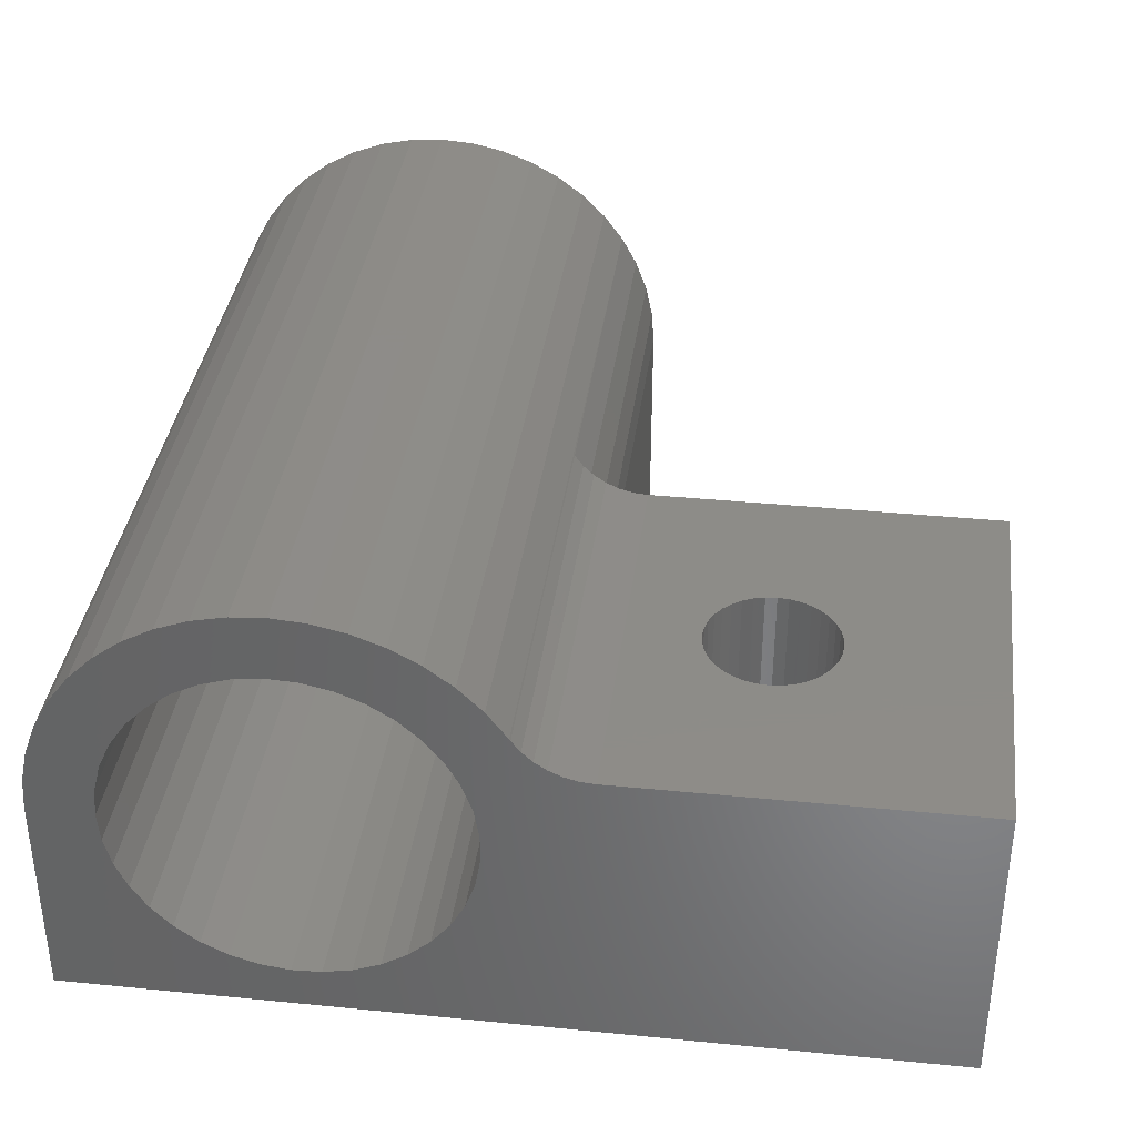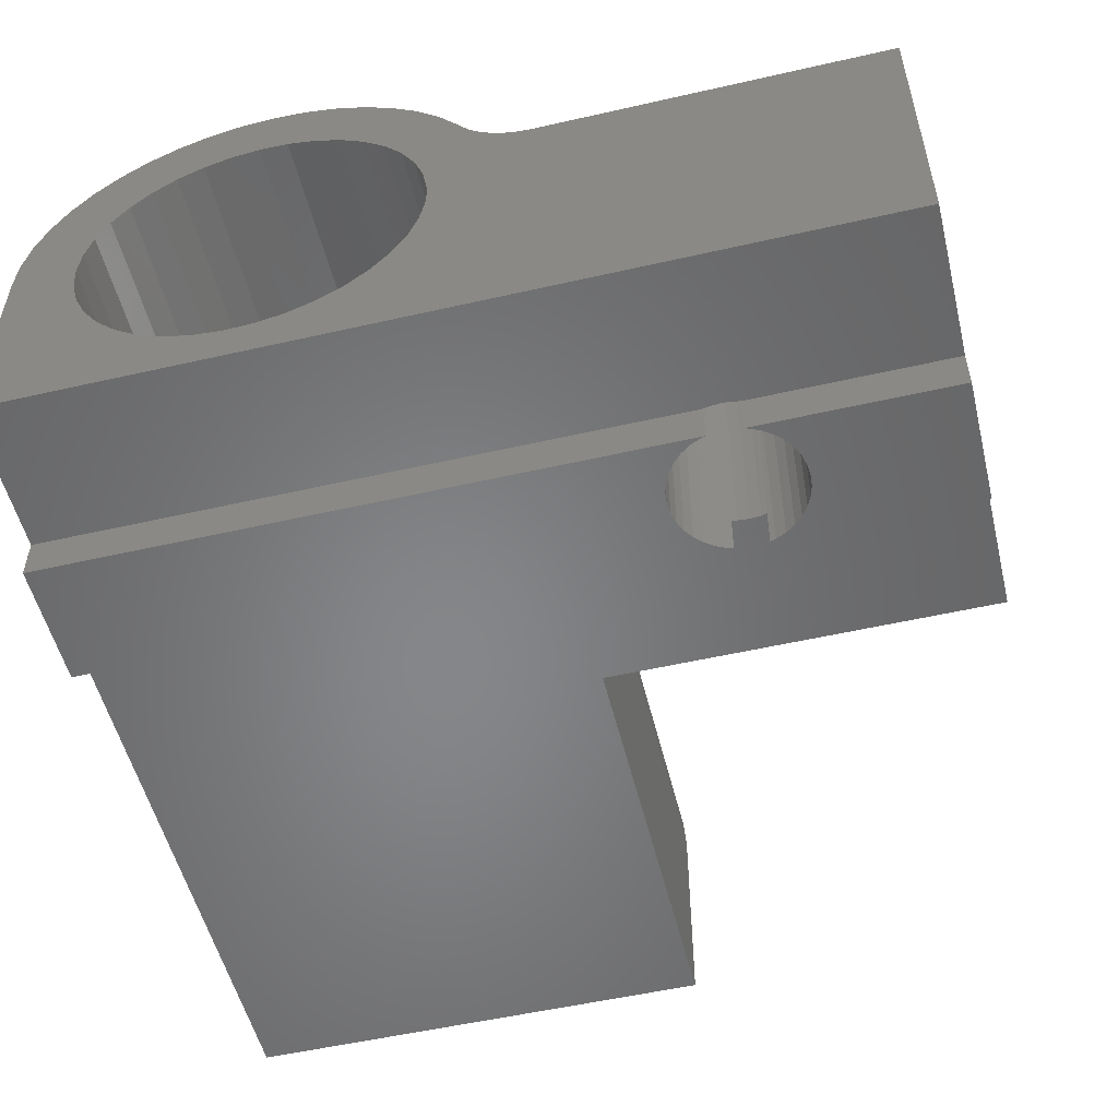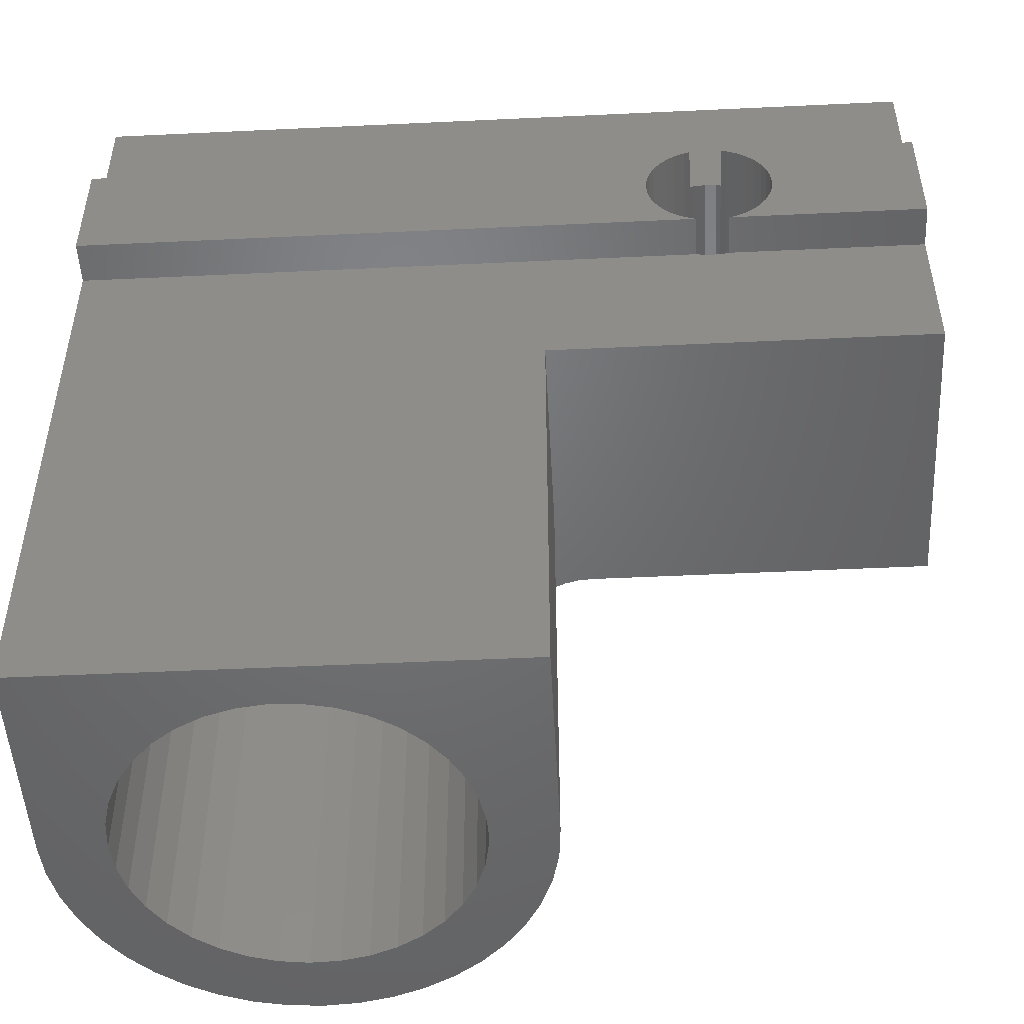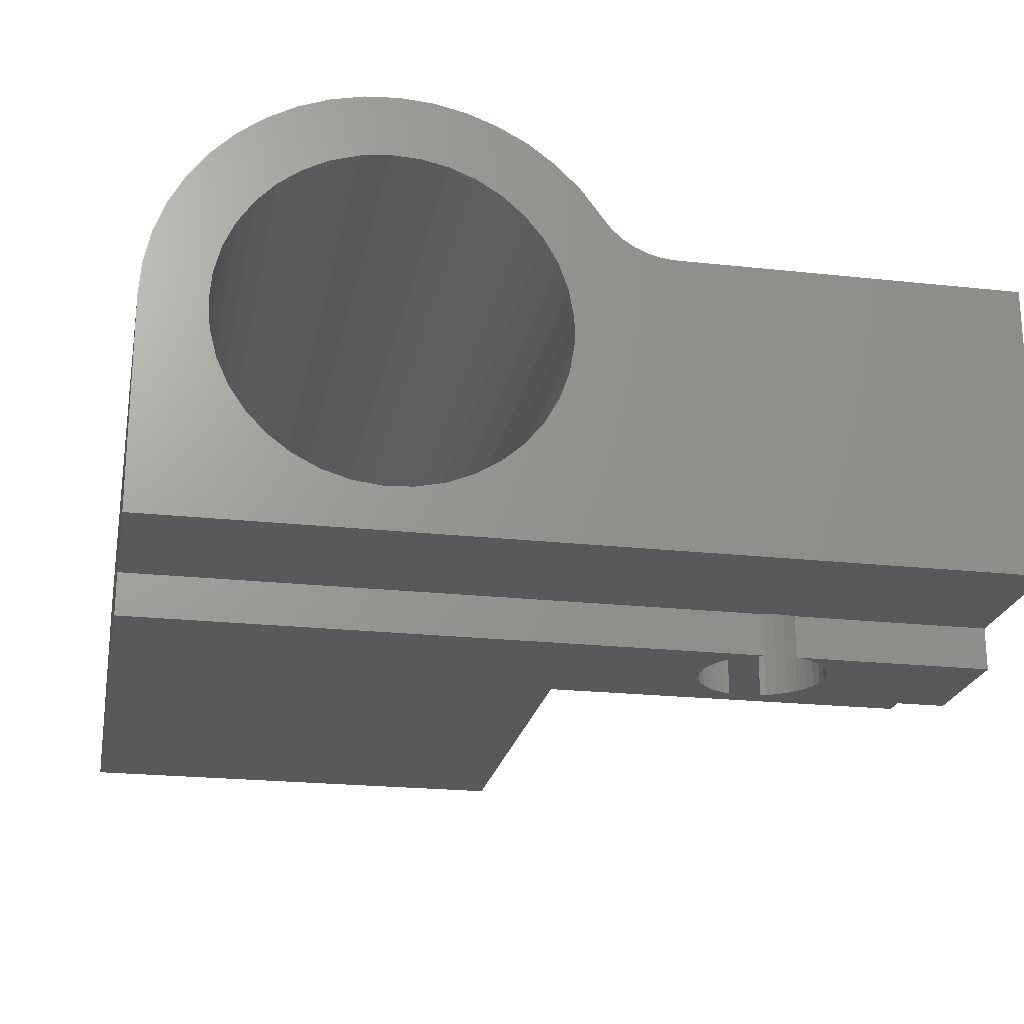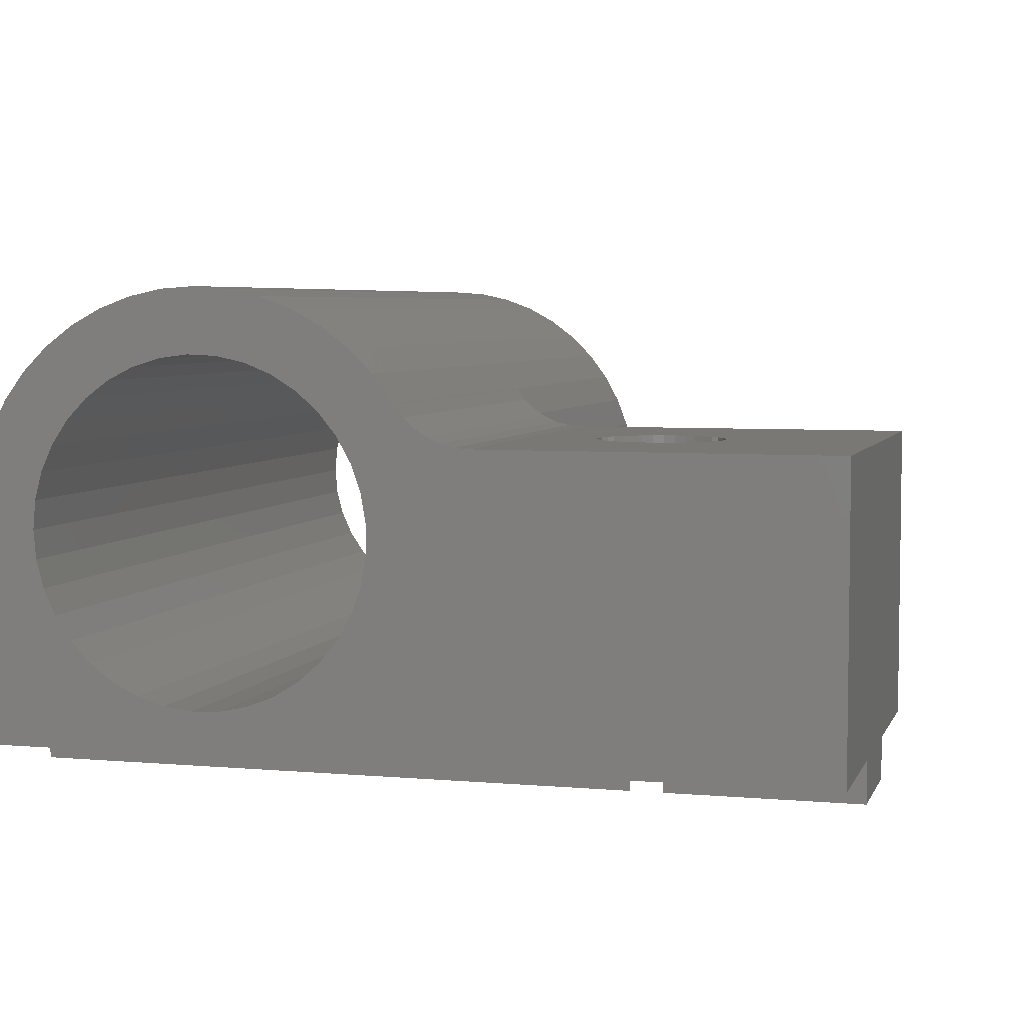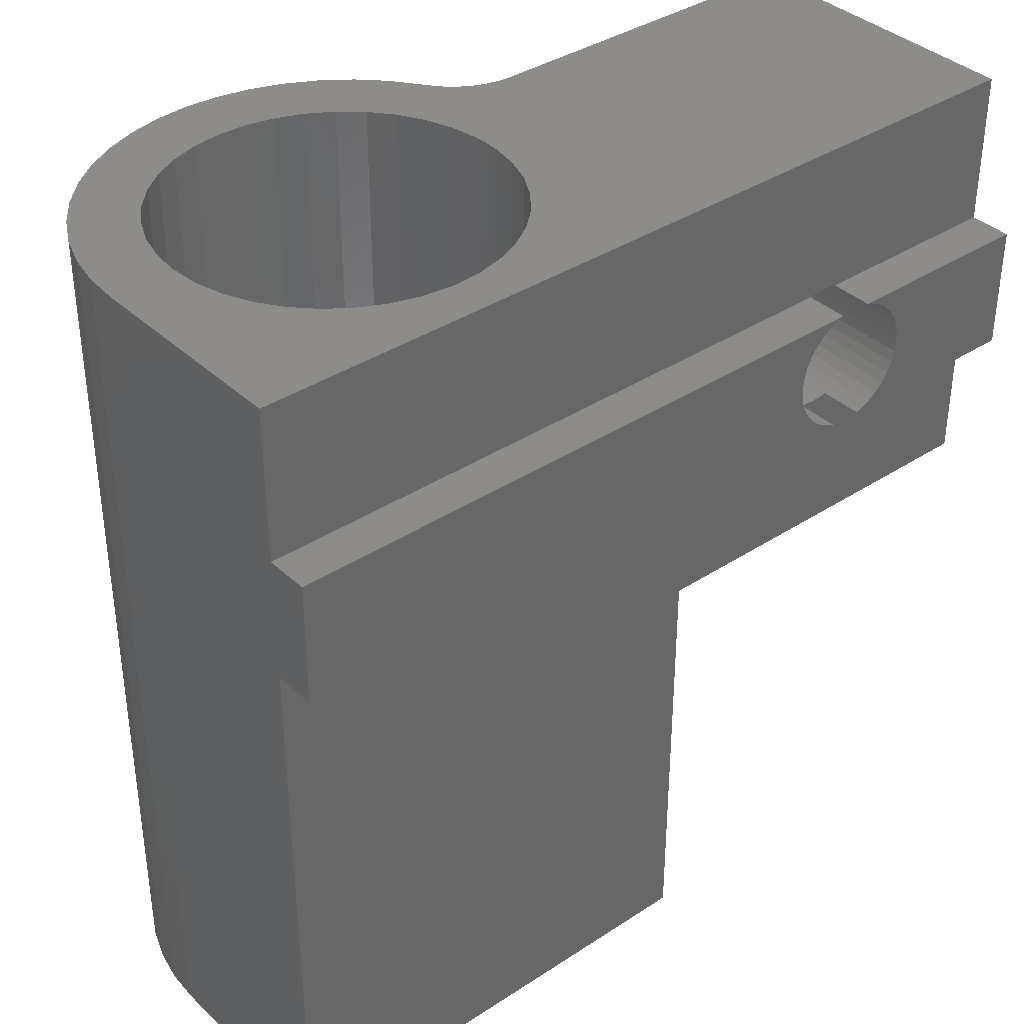
<metadata>
{"format":"stl","ext":"stl","renderer":"f3d","projection":"perspective","resolution":1024,"background":"white","views":[{"elev":36.6,"azim":7.3,"up":"+Y"},{"elev":-53.4,"azim":13.7,"up":"+Y"},{"elev":-49.6,"azim":3.0,"up":"+Z"},{"elev":-22.1,"azim":-10.8,"up":"+Y"},{"elev":5.1,"azim":15.6,"up":"+Y"},{"elev":37.2,"azim":-40.1,"up":"+Z"}]}
</metadata>
<code>
# stl→obj: 232 verts, 468 faces
v 24.26 18.09 10
v 32.41 18.09 10
v 32.41 11.09 10
v 22.56 19.02 10
v 22.77 18.75 10
v 22.91 18.37 10
v 23.01 18.52 10
v 23.19 17.64 10
v 23.29 18.33 10
v 23.36 16.87 10
v 23.6 18.2 10
v 23.92 18.11 10
v 23.41 16.09 10
v 23.41 11.09 10
v 32.41 11.09 16.45
v 27.8 11.09 16.45
v 32.41 10.09 16.45
v 27.8 10.09 16.45
v 12.41 11.09 13.55
v 27.03 11.09 13.55
v 12.41 10.09 13.55
v 27.03 10.09 13.55
v 28.82 10.09 14.49
v 28.71 10.09 14.25
v 32.41 10.09 13.55
v 28.56 10.09 14.04
v 28.38 10.09 13.85
v 28.16 10.09 13.7
v 27.92 10.09 13.59
v 27.8 10.09 13.55
v 27.92 10.09 16.41
v 28.16 10.09 16.3
v 28.38 10.09 16.15
v 28.56 10.09 15.96
v 28.71 10.09 15.75
v 28.82 10.09 15.51
v 28.89 10.09 15.26
v 28.91 10.09 15
v 28.89 10.09 14.74
v 32.41 11.09 13.55
v 27.8 11.09 13.55
v 27.67 11.09 13.52
v 27.41 11.09 13.5
v 27.15 11.09 13.52
v 12.41 11.09 0
v 23.41 11.09 0
v 27.15 11.09 16.48
v 27.41 11.09 16.5
v 32.41 11.09 20
v 27.67 11.09 16.48
v 12.41 11.09 20
v 12.41 11.09 16.45
v 27.03 11.09 16.45
v 21.56 14.44 20
v 21.23 13.85 20
v 21.78 15.08 20
v 17.07 12.18 20
v 16.42 12.37 20
v 14.8 13.57 20
v 14.42 14.14 20
v 14.14 14.75 20
v 12.41 16.09 20
v 15.81 12.68 20
v 15.27 13.08 20
v 20.8 13.32 20
v 20.29 12.87 20
v 19.71 12.51 20
v 14.42 18.04 20
v 12.91 18.37 20
v 14.14 17.42 20
v 12.63 17.64 20
v 13.97 16.76 20
v 12.47 16.87 20
v 13.91 16.09 20
v 13.97 15.41 20
v 20.8 18.85 20
v 21.51 20.24 20
v 20.29 19.3 20
v 20.89 20.71 20
v 19.71 19.66 20
v 20.2 21.09 20
v 19.08 19.91 20
v 19.46 21.36 20
v 18.42 20.05 20
v 18.69 21.53 20
v 17.74 20.08 20
v 17.91 21.59 20
v 17.07 20 20
v 21.23 18.33 20
v 21.56 17.73 20
v 22.77 18.75 20
v 32.41 18.09 20
v 24.26 18.09 20
v 21.78 17.09 20
v 23.92 18.11 20
v 21.9 16.43 20
v 21.91 16.09 20
v 21.9 15.75 20
v 19.08 12.26 20
v 18.42 12.12 20
v 17.74 12.09 20
v 17.13 21.53 20
v 16.36 21.36 20
v 16.42 19.8 20
v 15.63 21.09 20
v 15.81 19.49 20
v 14.94 20.71 20
v 15.27 19.09 20
v 14.31 20.24 20
v 14.8 18.6 20
v 13.76 19.69 20
v 13.28 19.06 20
v 22.56 19.02 20
v 22.54 19.06 20
v 22.07 19.69 20
v 23.6 18.2 20
v 23.29 18.33 20
v 23.01 18.52 20
v 27.15 18.09 13.52
v 27.41 18.09 13.5
v 28.38 18.09 13.85
v 28.16 18.09 13.7
v 27.92 18.09 13.59
v 27.67 18.09 13.52
v 28.82 18.09 15.51
v 28.71 18.09 15.75
v 26 18.09 14.49
v 26.11 18.09 14.25
v 26.26 18.09 14.04
v 26.45 18.09 13.85
v 26.66 18.09 13.7
v 26.9 18.09 13.59
v 28.56 18.09 14.04
v 28.71 18.09 14.25
v 28.82 18.09 14.49
v 28.56 18.09 15.96
v 28.38 18.09 16.15
v 28.16 18.09 16.3
v 27.15 18.09 16.48
v 26.9 18.09 16.41
v 26.66 18.09 16.3
v 26.45 18.09 16.15
v 26.26 18.09 15.96
v 26.11 18.09 15.75
v 26 18.09 15.51
v 25.93 18.09 15.26
v 25.91 18.09 15
v 25.93 18.09 14.74
v 28.89 18.09 14.74
v 28.91 18.09 15
v 28.89 18.09 15.26
v 27.92 18.09 16.41
v 27.67 18.09 16.48
v 27.41 18.09 16.5
v 23.41 16.09 0
v 23.36 16.87 0
v 23.19 17.64 0
v 22.91 18.37 0
v 22.54 19.06 0
v 22.07 19.69 0
v 21.51 20.24 0
v 20.89 20.71 0
v 20.2 21.09 0
v 19.46 21.36 0
v 18.69 21.53 0
v 17.91 21.59 0
v 17.13 21.53 0
v 16.36 21.36 0
v 15.63 21.09 0
v 14.94 20.71 0
v 14.31 20.24 0
v 13.76 19.69 0
v 13.28 19.06 0
v 12.91 18.37 0
v 12.63 17.64 0
v 12.47 16.87 0
v 12.41 16.09 0
v 12.41 10.09 16.45
v 13.91 16.09 0
v 13.97 15.41 0
v 14.14 14.75 0
v 14.42 14.14 0
v 14.8 13.57 0
v 15.27 13.08 0
v 15.81 12.68 0
v 16.42 12.37 0
v 17.07 12.18 0
v 17.74 12.09 0
v 18.42 12.12 0
v 19.08 12.26 0
v 19.71 12.51 0
v 20.29 12.87 0
v 20.8 13.32 0
v 21.23 13.85 0
v 21.56 14.44 0
v 21.78 15.08 0
v 21.9 15.75 0
v 21.91 16.09 0
v 21.9 16.43 0
v 21.78 17.09 0
v 21.56 17.73 0
v 21.23 18.33 0
v 20.8 18.85 0
v 20.29 19.3 0
v 19.71 19.66 0
v 19.08 19.91 0
v 18.42 20.05 0
v 17.74 20.08 0
v 17.07 20 0
v 16.42 19.8 0
v 15.81 19.49 0
v 15.27 19.09 0
v 14.8 18.6 0
v 14.42 18.04 0
v 14.14 17.42 0
v 13.97 16.76 0
v 27.03 10.09 16.45
v 26.9 10.09 16.41
v 26.45 10.09 13.85
v 26.26 10.09 14.04
v 26.11 10.09 14.25
v 26 10.09 14.49
v 26.9 10.09 13.59
v 26.66 10.09 13.7
v 25.93 10.09 14.74
v 25.91 10.09 15
v 25.93 10.09 15.26
v 26 10.09 15.51
v 26.11 10.09 15.75
v 26.26 10.09 15.96
v 26.45 10.09 16.15
v 26.66 10.09 16.3
f 1 2 3
f 4 5 6
f 6 5 7
f 6 7 8
f 8 7 9
f 8 9 10
f 9 11 10
f 10 11 12
f 10 12 13
f 13 12 1
f 13 1 14
f 14 1 3
f 15 16 17
f 17 16 18
f 19 20 21
f 21 20 22
f 23 24 25
f 25 24 26
f 25 26 27
f 27 28 25
f 25 28 29
f 25 29 30
f 18 31 17
f 17 31 32
f 17 32 33
f 33 34 17
f 17 34 35
f 17 35 36
f 36 37 17
f 17 37 38
f 17 38 25
f 25 38 39
f 25 39 23
f 40 41 3
f 3 41 42
f 3 42 14
f 14 42 43
f 14 43 44
f 45 46 19
f 19 46 14
f 19 14 20
f 20 14 44
f 47 48 49
f 48 50 49
f 49 50 16
f 49 16 15
f 51 52 49
f 49 52 53
f 49 53 47
f 54 55 49
f 54 49 56
f 51 57 58
f 59 60 51
f 51 60 61
f 51 61 62
f 58 63 51
f 51 63 64
f 51 64 59
f 55 65 49
f 49 65 66
f 49 66 67
f 68 69 70
f 70 69 71
f 70 71 72
f 72 71 73
f 72 73 74
f 74 73 62
f 74 62 75
f 75 62 61
f 76 77 78
f 78 77 79
f 78 79 80
f 80 79 81
f 80 81 82
f 82 81 83
f 82 83 84
f 84 83 85
f 84 85 86
f 86 85 87
f 86 87 88
f 89 90 91
f 92 93 94
f 94 93 95
f 94 96 92
f 92 96 97
f 92 97 49
f 49 97 98
f 49 98 56
f 67 99 49
f 49 99 100
f 49 100 51
f 51 100 101
f 51 101 57
f 87 102 88
f 88 102 103
f 88 103 104
f 104 103 105
f 104 105 106
f 106 105 107
f 106 107 108
f 108 107 109
f 108 109 110
f 110 109 111
f 110 111 68
f 68 111 112
f 68 112 69
f 91 113 89
f 89 113 114
f 89 114 76
f 76 114 115
f 76 115 77
f 95 116 94
f 94 116 117
f 94 117 90
f 90 117 118
f 90 118 91
f 119 120 1
f 121 2 122
f 122 2 123
f 1 120 2
f 2 120 124
f 2 124 123
f 125 126 92
f 127 128 1
f 1 128 129
f 1 129 130
f 130 131 1
f 1 131 132
f 1 132 119
f 121 133 2
f 2 133 134
f 2 134 135
f 126 136 92
f 92 136 137
f 92 137 138
f 139 140 93
f 93 140 141
f 93 141 142
f 142 143 93
f 93 143 144
f 93 144 145
f 145 146 93
f 93 146 147
f 93 147 1
f 1 147 148
f 1 148 127
f 135 149 2
f 2 149 150
f 2 150 92
f 92 150 151
f 92 151 125
f 138 152 92
f 92 152 153
f 92 153 93
f 93 153 154
f 93 154 139
f 13 155 156
f 13 156 10
f 10 156 157
f 10 157 8
f 8 157 158
f 8 158 6
f 114 113 4
f 6 158 4
f 4 158 159
f 4 159 114
f 114 159 160
f 114 160 115
f 115 160 161
f 115 161 77
f 77 161 162
f 77 162 79
f 79 162 163
f 79 163 81
f 81 163 164
f 81 164 83
f 83 164 165
f 83 165 85
f 85 165 166
f 85 166 87
f 87 166 167
f 87 167 102
f 102 167 168
f 102 168 103
f 103 168 169
f 103 169 105
f 105 169 170
f 105 170 107
f 107 170 171
f 107 171 109
f 109 171 172
f 109 172 111
f 111 172 173
f 111 173 112
f 112 173 174
f 112 174 69
f 69 174 175
f 69 175 71
f 71 175 176
f 71 176 73
f 73 176 177
f 73 177 62
f 52 51 62
f 177 45 19
f 21 178 19
f 19 178 52
f 19 52 177
f 177 52 62
f 40 3 2
f 92 49 15
f 17 25 15
f 15 25 40
f 15 40 92
f 92 40 2
f 179 74 180
f 180 74 75
f 180 75 181
f 181 75 61
f 181 61 182
f 182 61 60
f 182 60 183
f 183 60 59
f 183 59 184
f 184 59 64
f 184 64 185
f 185 64 63
f 185 63 186
f 186 63 58
f 186 58 187
f 187 58 57
f 187 57 188
f 188 57 101
f 188 101 189
f 189 101 100
f 189 100 190
f 190 100 99
f 190 99 191
f 191 99 67
f 191 67 192
f 192 67 66
f 192 66 193
f 193 66 65
f 193 65 194
f 194 65 55
f 194 55 195
f 195 55 54
f 195 54 196
f 196 54 56
f 196 56 197
f 197 56 98
f 197 98 198
f 198 98 97
f 198 97 199
f 199 97 96
f 199 96 200
f 200 96 94
f 200 94 201
f 201 94 90
f 201 90 202
f 202 90 89
f 202 89 203
f 203 89 76
f 203 76 204
f 204 76 78
f 204 78 205
f 205 78 80
f 205 80 206
f 206 80 82
f 206 82 207
f 207 82 84
f 207 84 208
f 208 84 86
f 208 86 209
f 209 86 88
f 209 88 210
f 210 88 104
f 210 104 211
f 211 104 106
f 211 106 212
f 212 106 108
f 212 108 213
f 213 108 110
f 213 110 214
f 214 110 68
f 214 68 215
f 215 68 70
f 215 70 216
f 216 70 72
f 216 72 179
f 179 72 74
f 178 217 52
f 52 217 53
f 25 30 40
f 40 30 41
f 218 217 178
f 219 220 21
f 21 220 221
f 21 221 222
f 22 223 21
f 21 223 224
f 21 224 219
f 222 225 21
f 21 225 226
f 21 226 178
f 178 226 227
f 227 228 178
f 178 228 229
f 178 229 230
f 230 231 178
f 178 231 232
f 178 232 218
f 53 217 218
f 41 30 29
f 132 20 119
f 119 20 44
f 119 44 120
f 120 44 43
f 120 43 124
f 124 43 42
f 124 42 123
f 152 16 153
f 153 16 50
f 153 50 154
f 154 50 48
f 154 48 139
f 139 48 47
f 139 47 140
f 18 16 31
f 31 16 152
f 31 152 32
f 32 152 138
f 32 138 33
f 33 138 137
f 33 137 34
f 34 137 136
f 34 136 35
f 35 136 126
f 35 126 36
f 36 126 125
f 36 125 37
f 37 125 151
f 37 151 38
f 38 151 150
f 38 150 39
f 39 150 149
f 39 149 23
f 23 149 135
f 23 135 24
f 24 135 134
f 24 134 26
f 26 134 133
f 26 133 27
f 27 133 121
f 27 121 28
f 28 121 122
f 28 122 29
f 29 122 123
f 29 123 41
f 41 123 42
f 22 20 223
f 223 20 132
f 223 132 224
f 224 132 131
f 224 131 219
f 219 131 130
f 219 130 220
f 220 130 129
f 220 129 221
f 221 129 128
f 221 128 222
f 222 128 127
f 222 127 225
f 225 127 148
f 225 148 226
f 226 148 147
f 226 147 227
f 227 147 146
f 227 146 228
f 228 146 145
f 228 145 229
f 229 145 144
f 229 144 230
f 230 144 143
f 230 143 231
f 231 143 142
f 231 142 232
f 232 142 141
f 232 141 218
f 218 141 140
f 218 140 53
f 53 140 47
f 4 113 5
f 5 113 91
f 5 91 7
f 7 91 118
f 7 118 9
f 9 118 117
f 9 117 11
f 11 117 116
f 11 116 12
f 12 116 95
f 12 95 1
f 1 95 93
f 215 216 176
f 182 183 45
f 176 216 177
f 216 179 177
f 177 179 180
f 177 180 45
f 45 180 181
f 45 181 182
f 183 184 45
f 45 184 185
f 45 185 186
f 176 175 215
f 215 175 174
f 215 174 214
f 214 174 173
f 214 173 213
f 213 173 172
f 213 172 212
f 212 172 171
f 212 171 211
f 211 171 170
f 211 170 210
f 170 169 210
f 210 169 168
f 210 168 209
f 209 168 167
f 209 167 208
f 208 167 166
f 208 166 207
f 207 166 165
f 207 165 206
f 206 165 164
f 206 164 205
f 205 164 163
f 205 163 204
f 186 187 45
f 45 187 188
f 45 188 46
f 46 188 189
f 46 189 190
f 190 191 46
f 46 191 192
f 46 192 193
f 193 194 46
f 46 194 195
f 46 195 155
f 155 195 196
f 163 162 204
f 204 162 161
f 204 161 203
f 203 161 160
f 203 160 202
f 202 160 159
f 202 159 201
f 201 159 158
f 201 158 200
f 200 158 157
f 200 157 199
f 199 157 156
f 199 156 198
f 198 156 155
f 198 155 197
f 197 155 196
f 46 155 14
f 14 155 13

</code>
